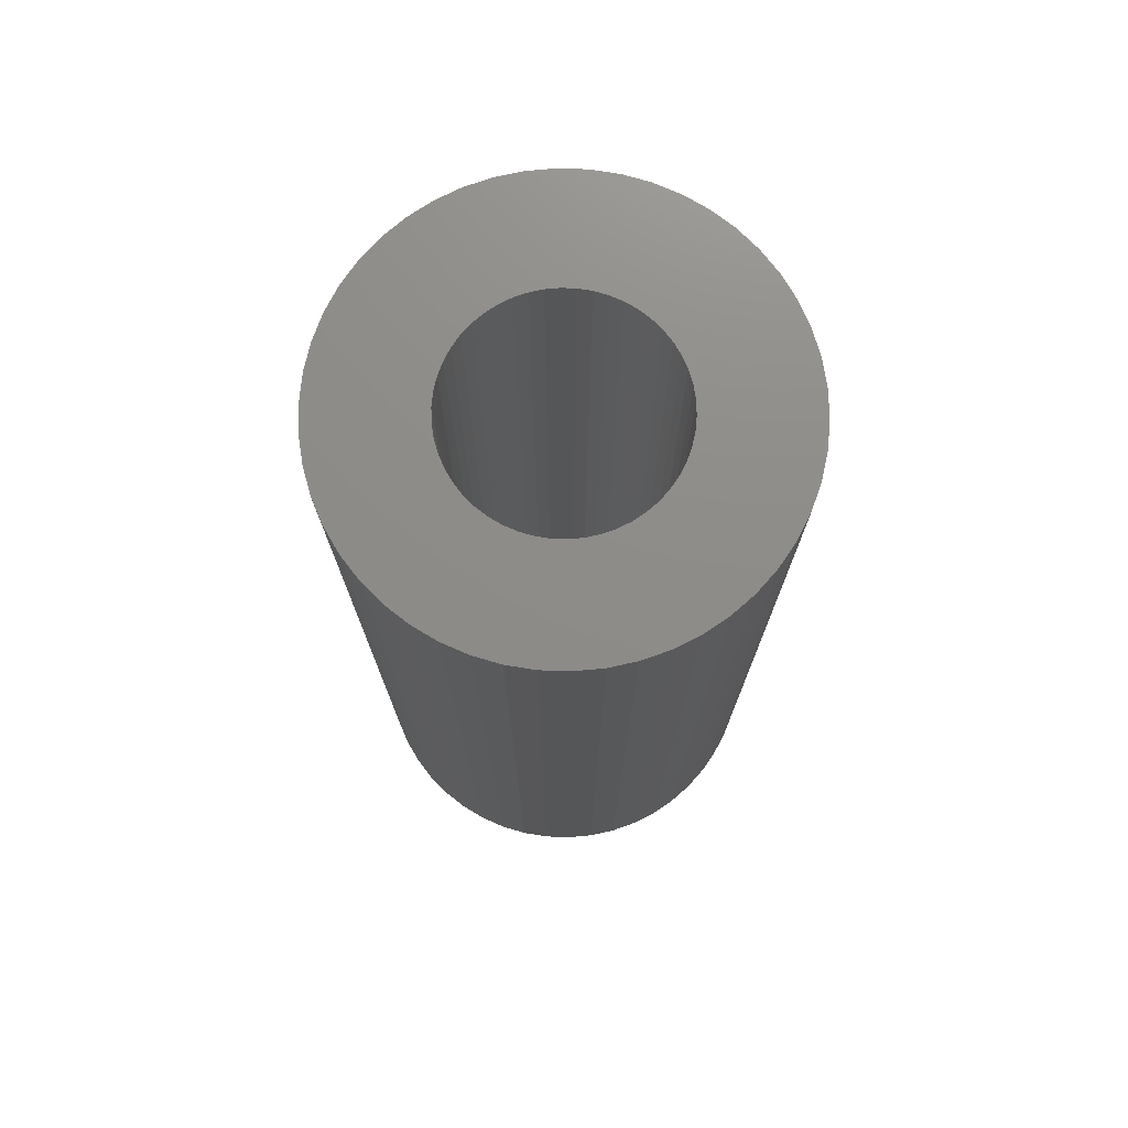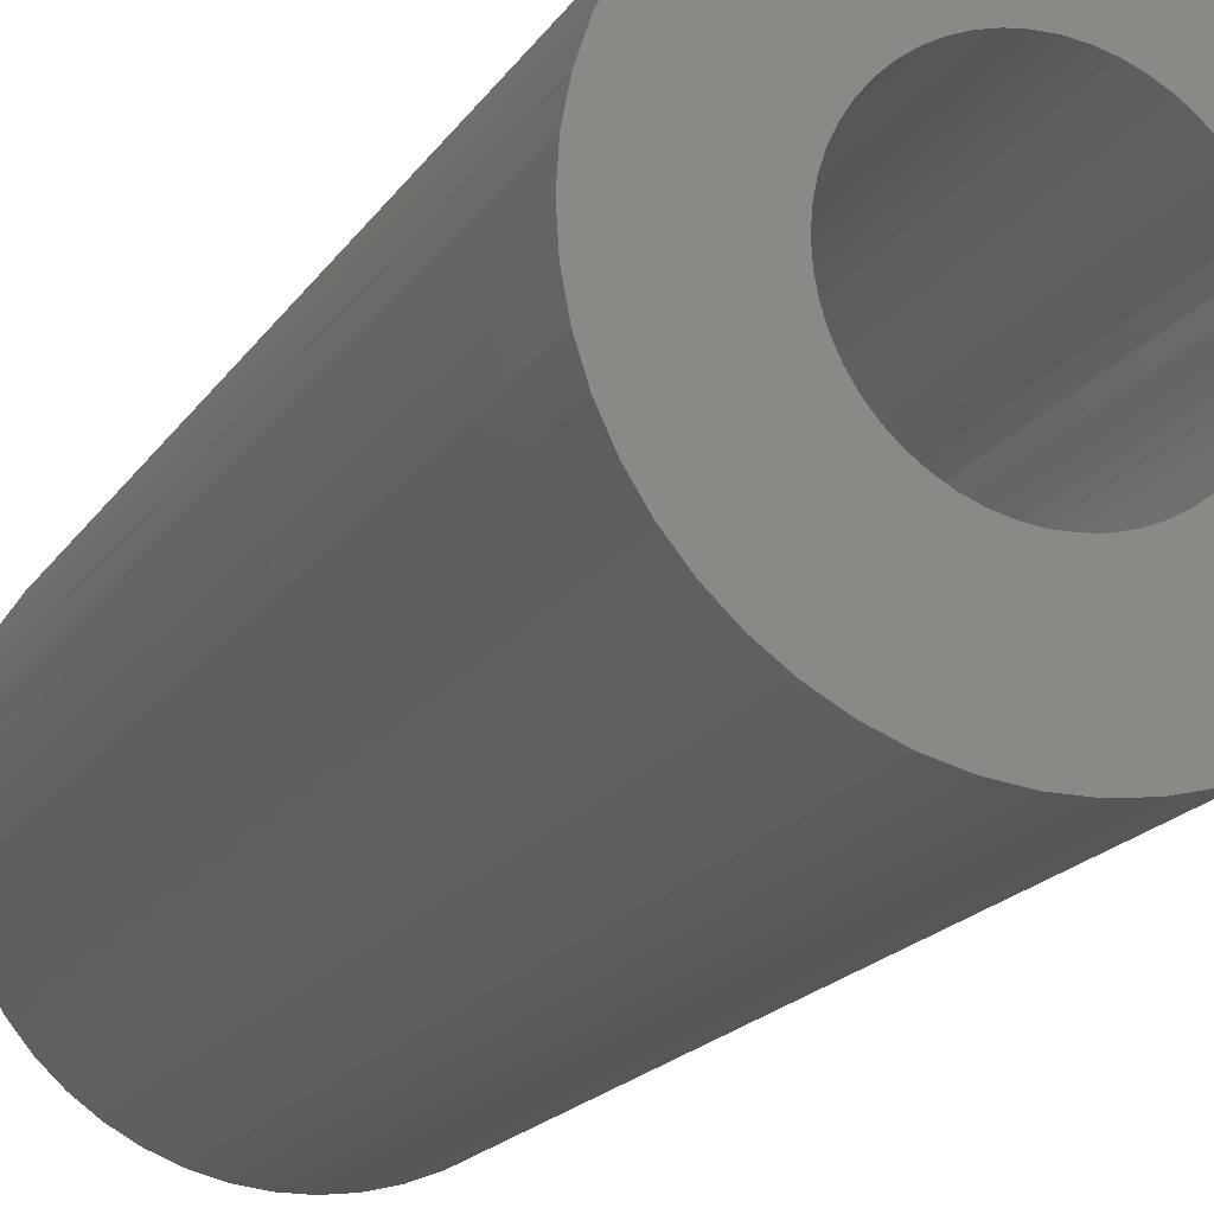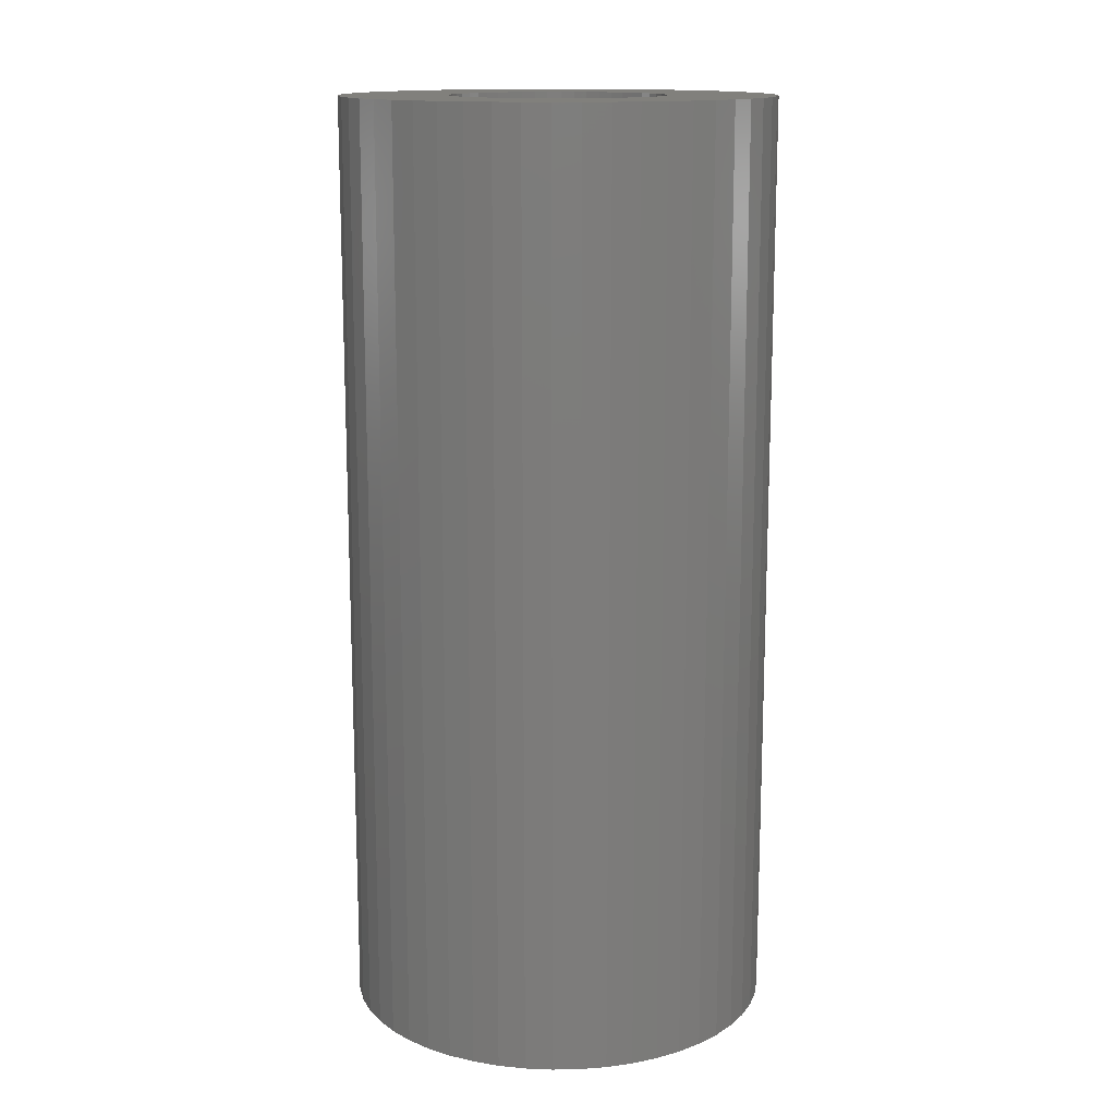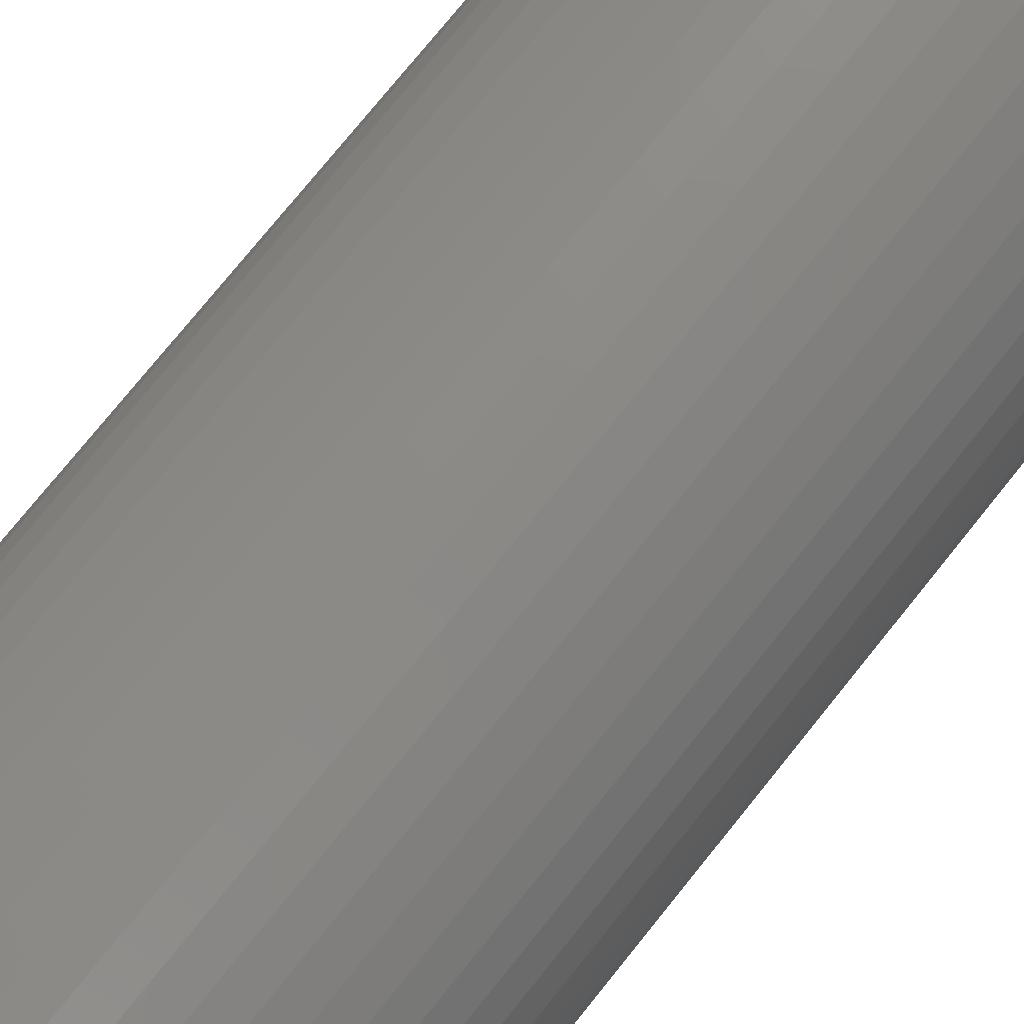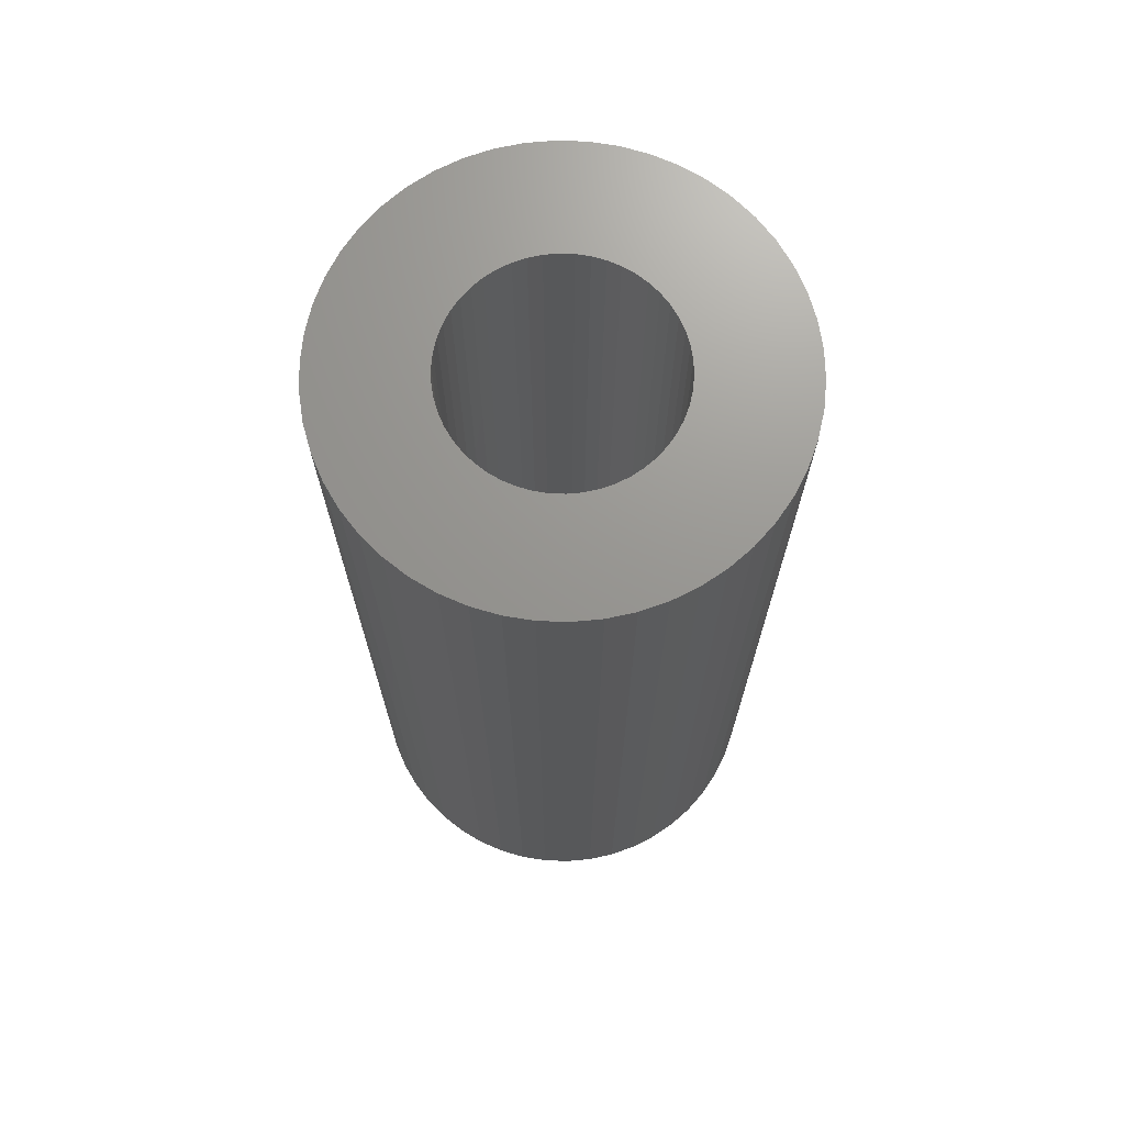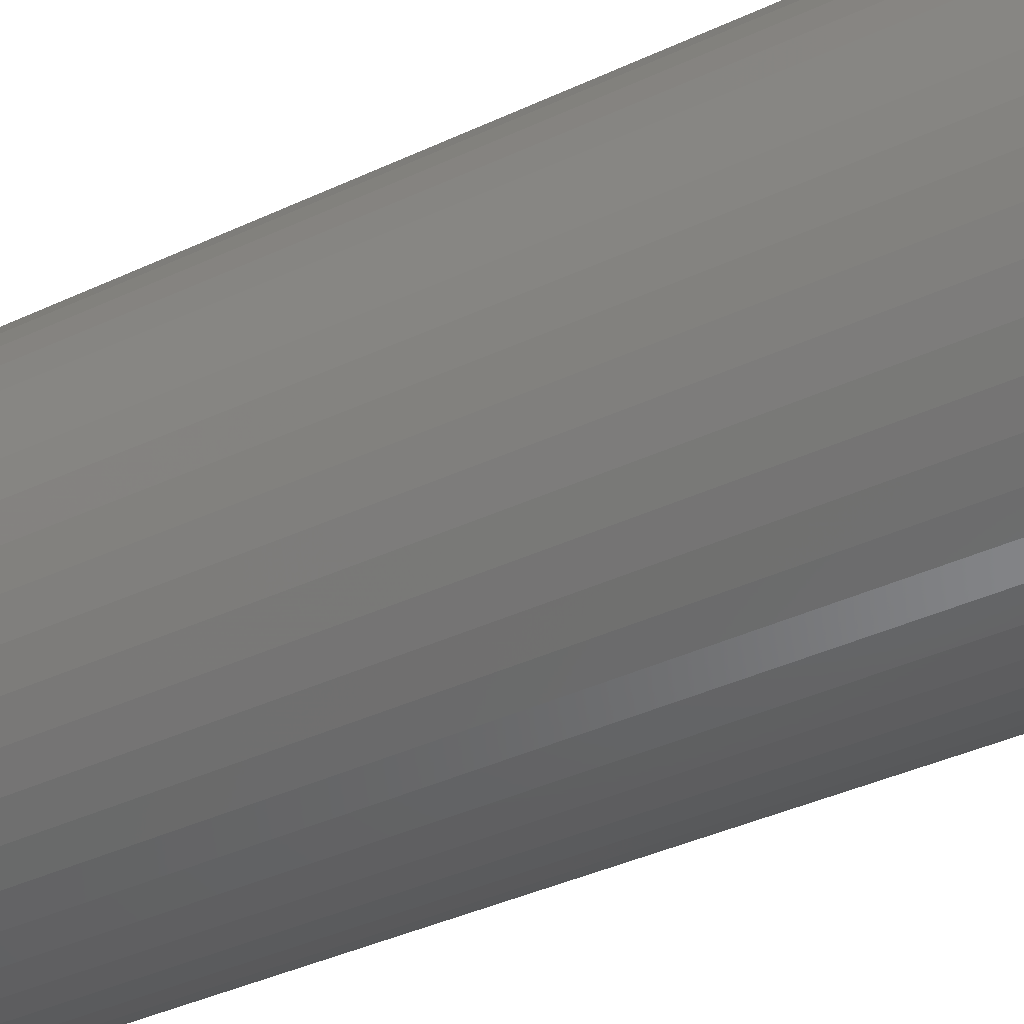
<metadata>
{"format":"stl","ext":"stl","renderer":"f3d","projection":"perspective","resolution":1024,"background":"white","views":[{"elev":74.7,"azim":38.0,"up":"+Z"},{"elev":-17.8,"azim":-22.5,"up":"+Y"},{"elev":14.2,"azim":-153.3,"up":"+Z"},{"elev":77.6,"azim":-141.0,"up":"+Y"},{"elev":70.5,"azim":-84.4,"up":"+Z"},{"elev":-39.8,"azim":120.0,"up":"+Y"}]}
</metadata>
<code>
# stl→obj: 200 verts, 400 faces
v 20 0 43.5
v 19.84 2.507 -43.5
v 19.84 2.507 43.5
v 20 0 -43.5
v -20 0 -43.5
v -19.84 2.507 43.5
v -19.84 2.507 -43.5
v -20 0 43.5
v 1.256 19.96 -43.5
v -1.256 19.96 43.5
v 1.256 19.96 43.5
v -1.256 19.96 -43.5
v -1.256 -19.96 -43.5
v 1.256 -19.96 43.5
v -1.256 -19.96 43.5
v 1.256 -19.96 -43.5
v 14.58 13.69 -43.5
v 12.75 15.41 43.5
v 14.58 13.69 43.5
v 12.75 15.41 -43.5
v -12.75 15.41 -43.5
v -14.58 13.69 43.5
v -12.75 15.41 43.5
v -14.58 13.69 -43.5
v -6.18 19.02 -43.5
v -8.516 18.1 43.5
v -6.18 19.02 43.5
v -8.516 18.1 -43.5
v 18.6 7.362 43.5
v 17.53 9.635 -43.5
v 17.53 9.635 43.5
v 18.6 7.362 -43.5
v 8.516 18.1 -43.5
v 6.18 19.02 43.5
v 8.516 18.1 43.5
v 6.18 19.02 -43.5
v 10.72 16.89 43.5
v 10.72 16.89 -43.5
v -18.6 7.362 -43.5
v -17.53 9.635 43.5
v -17.53 9.635 -43.5
v -18.6 7.362 43.5
v -16.18 11.76 -43.5
v -16.18 11.76 43.5
v -19.37 4.974 -43.5
v -19.37 4.974 43.5
v -10.72 16.89 43.5
v -10.72 16.89 -43.5
v -3.748 19.65 -43.5
v -3.748 19.65 43.5
v 6.18 -19.02 -43.5
v 8.516 -18.1 43.5
v 6.18 -19.02 43.5
v 8.516 -18.1 -43.5
v 19.37 4.974 43.5
v 19.37 4.974 -43.5
v 16.18 11.76 43.5
v 16.18 11.76 -43.5
v 3.748 19.65 43.5
v 3.748 19.65 -43.5
v 10 0 43.5
v 9.921 1.253 43.5
v 19.84 -2.507 43.5
v 9.686 2.487 43.5
v 9.921 -1.253 43.5
v 9.298 3.681 43.5
v 19.37 -4.974 43.5
v 8.763 4.818 43.5
v 9.686 -2.487 43.5
v 8.09 5.878 43.5
v 18.6 -7.362 43.5
v 7.29 6.845 43.5
v 9.298 -3.681 43.5
v 6.374 7.705 43.5
v 17.53 -9.635 43.5
v 8.763 -4.818 43.5
v 5.358 8.443 43.5
v 4.258 9.048 43.5
v 3.09 9.511 43.5
v 1.874 9.823 43.5
v 0.6279 9.98 43.5
v -0.6279 9.98 43.5
v -1.874 9.823 43.5
v -3.09 9.511 43.5
v -4.258 9.048 43.5
v -5.358 8.443 43.5
v -6.374 7.705 43.5
v -7.29 6.845 43.5
v -8.09 5.878 43.5
v -8.763 4.818 43.5
v 16.18 -11.76 43.5
v 8.09 -5.878 43.5
v 14.58 -13.69 43.5
v 7.29 -6.845 43.5
v 12.75 -15.41 43.5
v 6.374 -7.705 43.5
v 10.72 -16.89 43.5
v 5.358 -8.443 43.5
v 4.258 -9.048 43.5
v 3.09 -9.511 43.5
v 3.748 -19.65 43.5
v 1.874 -9.823 43.5
v 0.6279 -9.98 43.5
v -0.6279 -9.98 43.5
v -1.874 -9.823 43.5
v -3.748 -19.65 43.5
v -3.09 -9.511 43.5
v -6.18 -19.02 43.5
v -4.258 -9.048 43.5
v -8.516 -18.1 43.5
v -5.358 -8.443 43.5
v -10.72 -16.89 43.5
v -6.374 -7.705 43.5
v -12.75 -15.41 43.5
v -7.29 -6.845 43.5
v -14.58 -13.69 43.5
v -8.09 -5.878 43.5
v -16.18 -11.76 43.5
v -8.763 -4.818 43.5
v -17.53 -9.635 43.5
v -9.298 -3.681 43.5
v -18.6 -7.362 43.5
v -9.686 -2.487 43.5
v -19.37 -4.974 43.5
v -9.921 -1.253 43.5
v -19.84 -2.507 43.5
v -10 0 43.5
v -9.298 3.681 43.5
v -9.686 2.487 43.5
v -9.921 1.253 43.5
v 19.84 -2.507 -43.5
v 10.72 -16.89 -43.5
v 16.18 -11.76 -43.5
v 14.58 -13.69 -43.5
v 19.37 -4.974 -43.5
v 18.6 -7.362 -43.5
v -14.58 -13.69 -43.5
v -12.75 -15.41 -43.5
v -17.53 -9.635 -43.5
v -18.6 -7.362 -43.5
v -16.18 -11.76 -43.5
v 10 0 -43.5
v 9.921 -1.253 -43.5
v 9.686 -2.487 -43.5
v 9.921 1.253 -43.5
v 9.298 -3.681 -43.5
v 17.53 -9.635 -43.5
v 8.763 -4.818 -43.5
v 9.686 2.487 -43.5
v 8.09 -5.878 -43.5
v 7.29 -6.845 -43.5
v 12.75 -15.41 -43.5
v 9.298 3.681 -43.5
v 6.374 -7.705 -43.5
v 8.763 4.818 -43.5
v 5.358 -8.443 -43.5
v 4.258 -9.048 -43.5
v 3.09 -9.511 -43.5
v 3.748 -19.65 -43.5
v 1.874 -9.823 -43.5
v 0.6279 -9.98 -43.5
v -0.6279 -9.98 -43.5
v -1.874 -9.823 -43.5
v -3.748 -19.65 -43.5
v -3.09 -9.511 -43.5
v -6.18 -19.02 -43.5
v -4.258 -9.048 -43.5
v -8.516 -18.1 -43.5
v -5.358 -8.443 -43.5
v -10.72 -16.89 -43.5
v -6.374 -7.705 -43.5
v -7.29 -6.845 -43.5
v -8.09 -5.878 -43.5
v -8.763 -4.818 -43.5
v 8.09 5.878 -43.5
v 7.29 6.845 -43.5
v 6.374 7.705 -43.5
v 5.358 8.443 -43.5
v 4.258 9.048 -43.5
v 3.09 9.511 -43.5
v 1.874 9.823 -43.5
v 0.6279 9.98 -43.5
v -0.6279 9.98 -43.5
v -1.874 9.823 -43.5
v -3.09 9.511 -43.5
v -4.258 9.048 -43.5
v -5.358 8.443 -43.5
v -6.374 7.705 -43.5
v -7.29 6.845 -43.5
v -8.09 5.878 -43.5
v -8.763 4.818 -43.5
v -9.298 3.681 -43.5
v -9.686 2.487 -43.5
v -9.921 1.253 -43.5
v -10 0 -43.5
v -9.298 -3.681 -43.5
v -9.686 -2.487 -43.5
v -19.37 -4.974 -43.5
v -9.921 -1.253 -43.5
v -19.84 -2.507 -43.5
f 1 2 3
f 2 1 4
f 5 6 7
f 6 5 8
f 9 10 11
f 10 9 12
f 13 14 15
f 14 13 16
f 17 18 19
f 18 17 20
f 21 22 23
f 22 21 24
f 25 26 27
f 26 25 28
f 29 30 31
f 30 29 32
f 33 34 35
f 34 33 36
f 20 37 18
f 37 20 38
f 39 40 41
f 40 39 42
f 43 22 24
f 22 43 44
f 45 42 39
f 42 45 46
f 28 47 26
f 47 28 48
f 49 27 50
f 27 49 25
f 51 52 53
f 52 51 54
f 55 32 29
f 32 55 56
f 3 56 55
f 56 3 2
f 57 17 19
f 17 57 58
f 31 58 57
f 58 31 30
f 36 59 34
f 59 36 60
f 60 11 59
f 11 60 9
f 38 35 37
f 35 38 33
f 41 44 43
f 44 41 40
f 7 46 45
f 46 7 6
f 61 1 3
f 62 3 55
f 1 61 63
f 64 55 29
f 65 63 61
f 66 29 31
f 63 65 67
f 68 31 57
f 69 67 65
f 70 57 19
f 67 69 71
f 72 19 18
f 73 71 69
f 74 18 37
f 71 73 75
f 76 75 73
f 3 62 61
f 55 64 62
f 29 66 64
f 31 68 66
f 77 37 35
f 57 70 68
f 19 72 70
f 18 74 72
f 78 35 34
f 37 77 74
f 35 78 77
f 79 34 59
f 34 79 78
f 59 80 79
f 11 80 59
f 11 81 80
f 11 82 81
f 10 82 11
f 10 83 82
f 50 83 10
f 83 50 84
f 27 84 50
f 84 27 85
f 26 85 27
f 85 26 86
f 47 86 26
f 86 47 87
f 23 87 47
f 87 23 88
f 22 88 23
f 88 22 89
f 44 89 22
f 40 90 44
f 89 44 90
f 75 76 91
f 92 91 76
f 91 92 93
f 94 93 92
f 93 94 95
f 96 95 94
f 95 96 97
f 98 97 96
f 97 98 52
f 99 52 98
f 52 99 53
f 100 53 99
f 53 100 101
f 102 101 100
f 102 14 101
f 103 14 102
f 104 14 103
f 104 15 14
f 105 15 104
f 106 105 107
f 105 106 15
f 108 107 109
f 110 109 111
f 107 108 106
f 112 111 113
f 114 113 115
f 116 115 117
f 109 110 108
f 118 117 119
f 120 119 121
f 122 121 123
f 124 123 125
f 111 112 110
f 126 125 127
f 90 40 128
f 42 128 40
f 113 114 112
f 128 42 129
f 115 116 114
f 46 129 42
f 117 118 116
f 129 46 130
f 119 120 118
f 6 130 46
f 121 122 120
f 130 6 127
f 123 124 122
f 8 127 6
f 125 126 124
f 127 8 126
f 48 23 47
f 23 48 21
f 12 50 10
f 50 12 49
f 63 4 1
f 4 63 131
f 54 97 52
f 97 54 132
f 93 133 91
f 133 93 134
f 71 135 67
f 135 71 136
f 67 131 63
f 131 67 135
f 137 114 116
f 114 137 138
f 139 122 140
f 122 139 120
f 137 118 141
f 118 137 116
f 142 4 131
f 143 131 135
f 4 142 2
f 144 135 136
f 145 2 142
f 146 136 147
f 2 145 56
f 148 147 133
f 149 56 145
f 150 133 134
f 56 149 32
f 151 134 152
f 153 32 149
f 154 152 132
f 32 153 30
f 155 30 153
f 131 143 142
f 135 144 143
f 136 146 144
f 147 148 146
f 156 132 54
f 133 150 148
f 134 151 150
f 152 154 151
f 157 54 51
f 132 156 154
f 54 157 156
f 158 51 159
f 51 158 157
f 159 160 158
f 16 160 159
f 16 161 160
f 16 162 161
f 13 162 16
f 13 163 162
f 164 163 13
f 163 164 165
f 166 165 164
f 165 166 167
f 168 167 166
f 167 168 169
f 170 169 168
f 169 170 171
f 138 171 170
f 171 138 172
f 137 172 138
f 172 137 173
f 141 173 137
f 139 174 141
f 173 141 174
f 30 155 58
f 175 58 155
f 58 175 17
f 176 17 175
f 17 176 20
f 177 20 176
f 20 177 38
f 178 38 177
f 38 178 33
f 179 33 178
f 33 179 36
f 180 36 179
f 36 180 60
f 181 60 180
f 181 9 60
f 182 9 181
f 183 9 182
f 183 12 9
f 184 12 183
f 49 184 185
f 184 49 12
f 25 185 186
f 28 186 187
f 185 25 49
f 48 187 188
f 21 188 189
f 24 189 190
f 186 28 25
f 43 190 191
f 41 191 192
f 39 192 193
f 45 193 194
f 187 48 28
f 7 194 195
f 174 139 196
f 140 196 139
f 188 21 48
f 196 140 197
f 189 24 21
f 198 197 140
f 190 43 24
f 197 198 199
f 191 41 43
f 200 199 198
f 192 39 41
f 199 200 195
f 193 45 39
f 5 195 200
f 194 7 45
f 195 5 7
f 91 147 75
f 147 91 133
f 140 124 198
f 124 140 122
f 159 53 101
f 53 159 51
f 16 101 14
f 101 16 159
f 152 93 95
f 93 152 134
f 132 95 97
f 95 132 152
f 75 136 71
f 136 75 147
f 164 15 106
f 15 164 13
f 168 108 110
f 108 168 166
f 166 106 108
f 106 166 164
f 141 120 139
f 120 141 118
f 198 126 200
f 126 198 124
f 200 8 5
f 8 200 126
f 170 110 112
f 110 170 168
f 138 112 114
f 112 138 170
f 142 62 145
f 62 142 61
f 127 194 130
f 194 127 195
f 183 81 82
f 81 183 182
f 177 72 74
f 72 177 176
f 189 87 88
f 87 189 188
f 186 84 85
f 84 186 185
f 153 68 155
f 68 153 66
f 155 70 175
f 70 155 68
f 180 78 79
f 78 180 179
f 181 79 80
f 79 181 180
f 178 74 77
f 74 178 177
f 90 190 89
f 190 90 191
f 89 189 88
f 189 89 190
f 129 192 128
f 192 129 193
f 187 85 86
f 85 187 186
f 184 82 83
f 82 184 183
f 143 61 142
f 61 143 65
f 163 107 105
f 107 163 165
f 160 103 102
f 103 160 161
f 149 66 153
f 66 149 64
f 145 64 149
f 64 145 62
f 175 72 176
f 72 175 70
f 182 80 81
f 80 182 181
f 179 77 78
f 77 179 178
f 128 191 90
f 191 128 192
f 130 193 129
f 193 130 194
f 188 86 87
f 86 188 187
f 185 83 84
f 83 185 184
f 146 69 144
f 69 146 73
f 144 65 143
f 65 144 69
f 162 105 104
f 105 162 163
f 121 197 123
f 197 121 196
f 157 100 99
f 100 157 158
f 158 102 100
f 102 158 160
f 156 99 98
f 99 156 157
f 151 92 150
f 92 151 94
f 150 76 148
f 76 150 92
f 165 109 107
f 109 165 167
f 115 173 117
f 173 115 172
f 125 195 127
f 195 125 199
f 151 96 94
f 96 151 154
f 154 98 96
f 98 154 156
f 148 73 146
f 73 148 76
f 161 104 103
f 104 161 162
f 171 115 113
f 115 171 172
f 167 111 109
f 111 167 169
f 117 174 119
f 174 117 173
f 119 196 121
f 196 119 174
f 123 199 125
f 199 123 197
f 169 113 111
f 113 169 171

</code>
